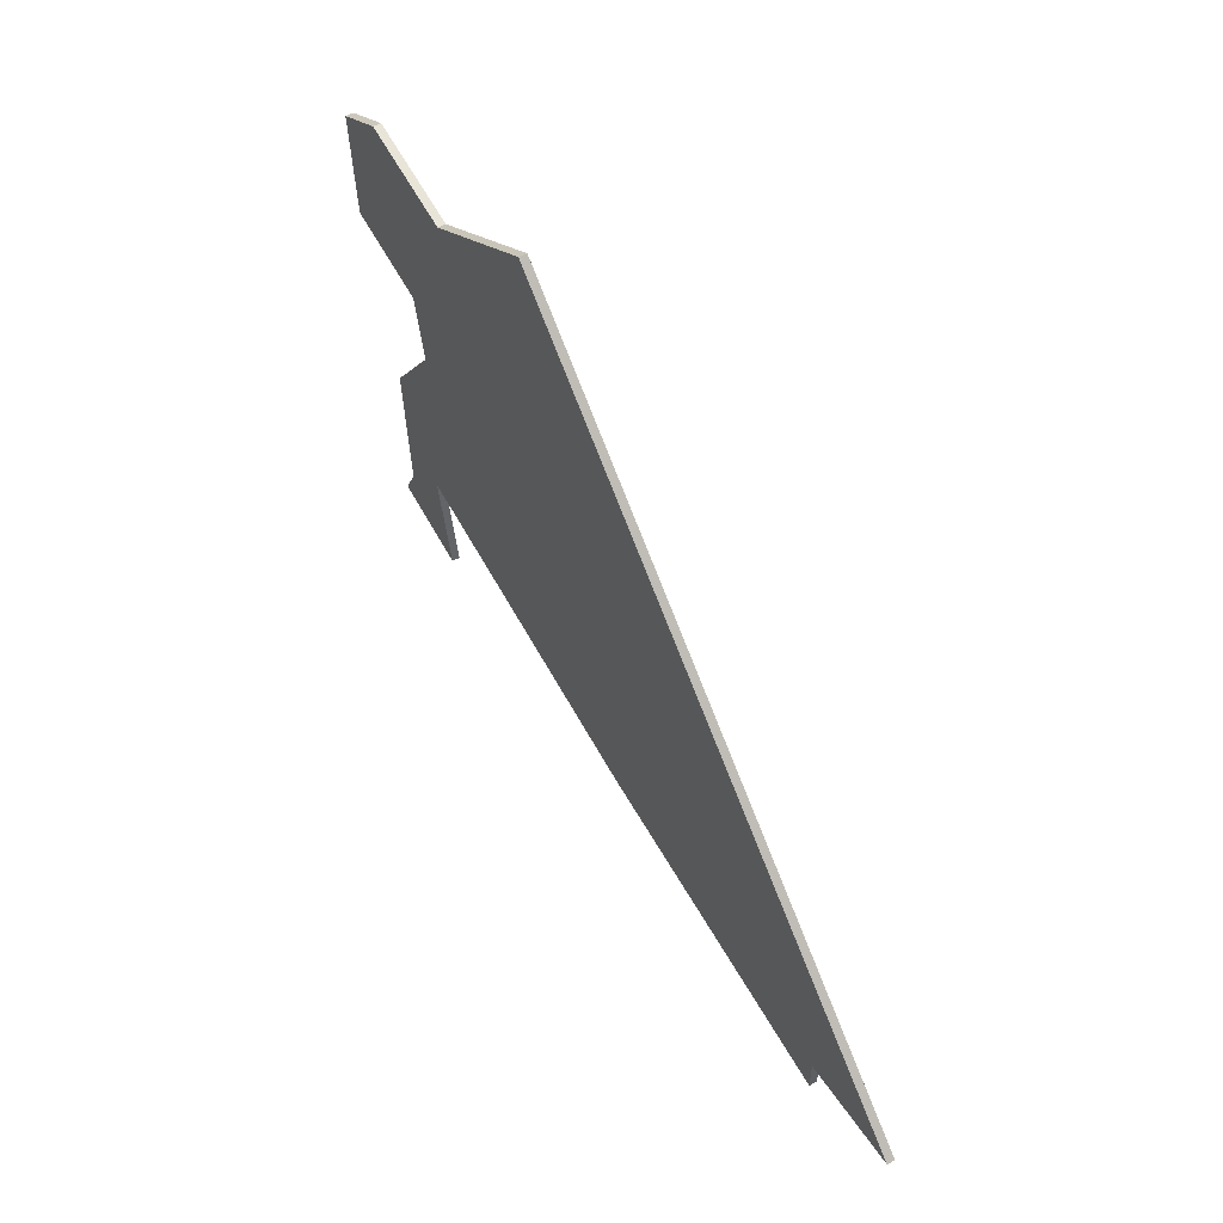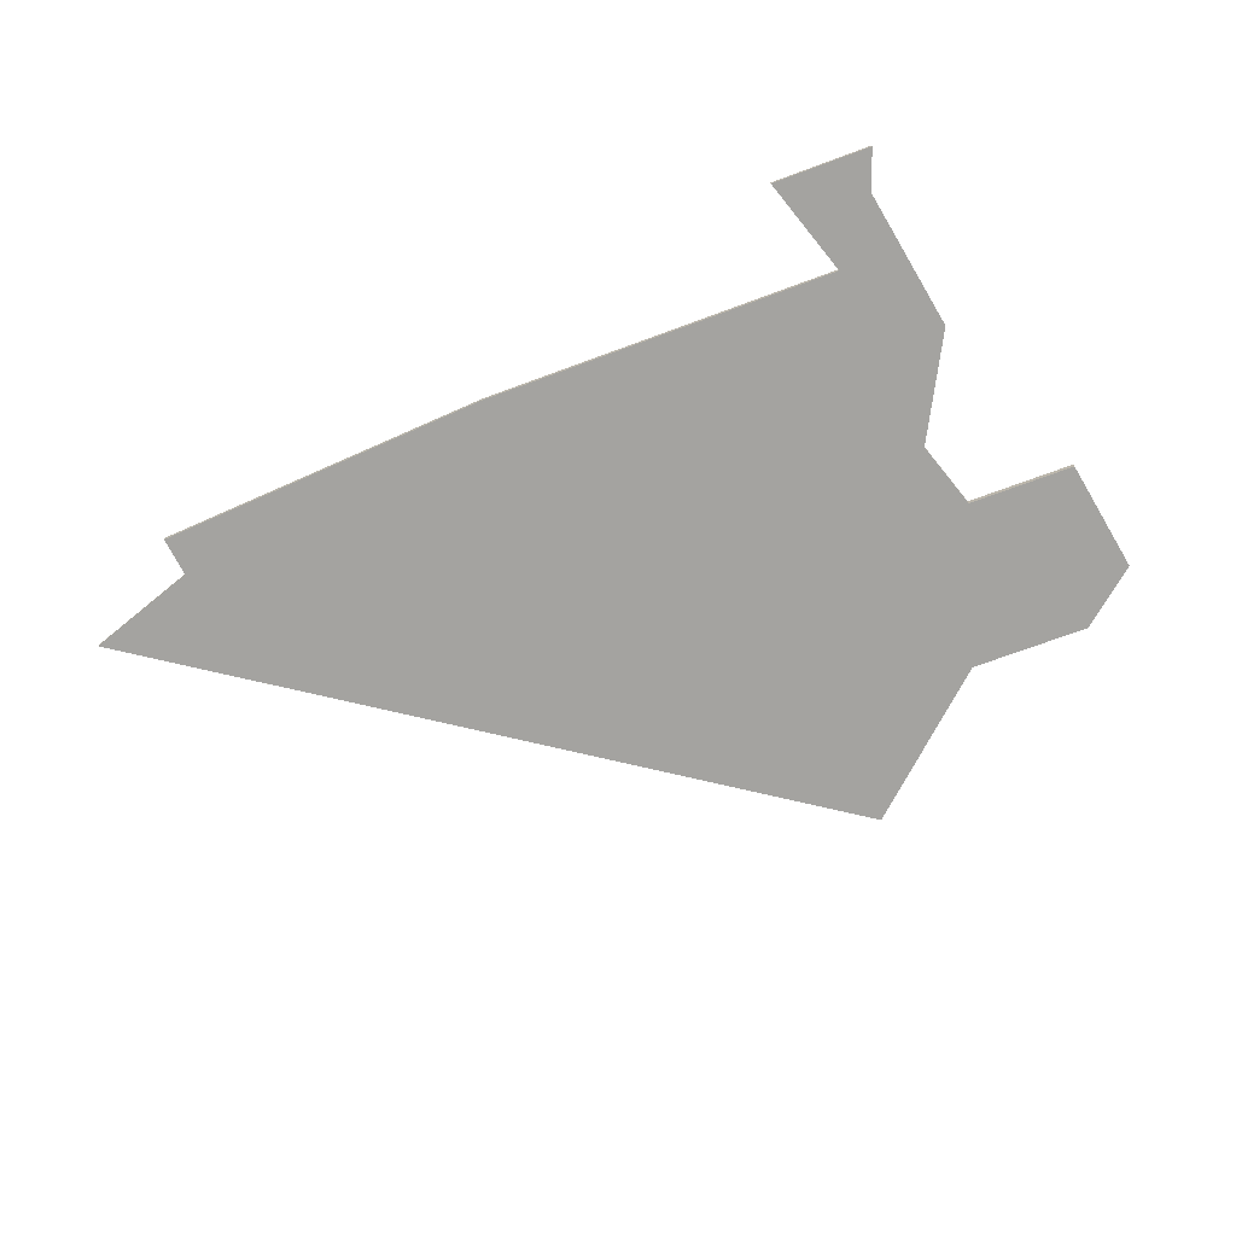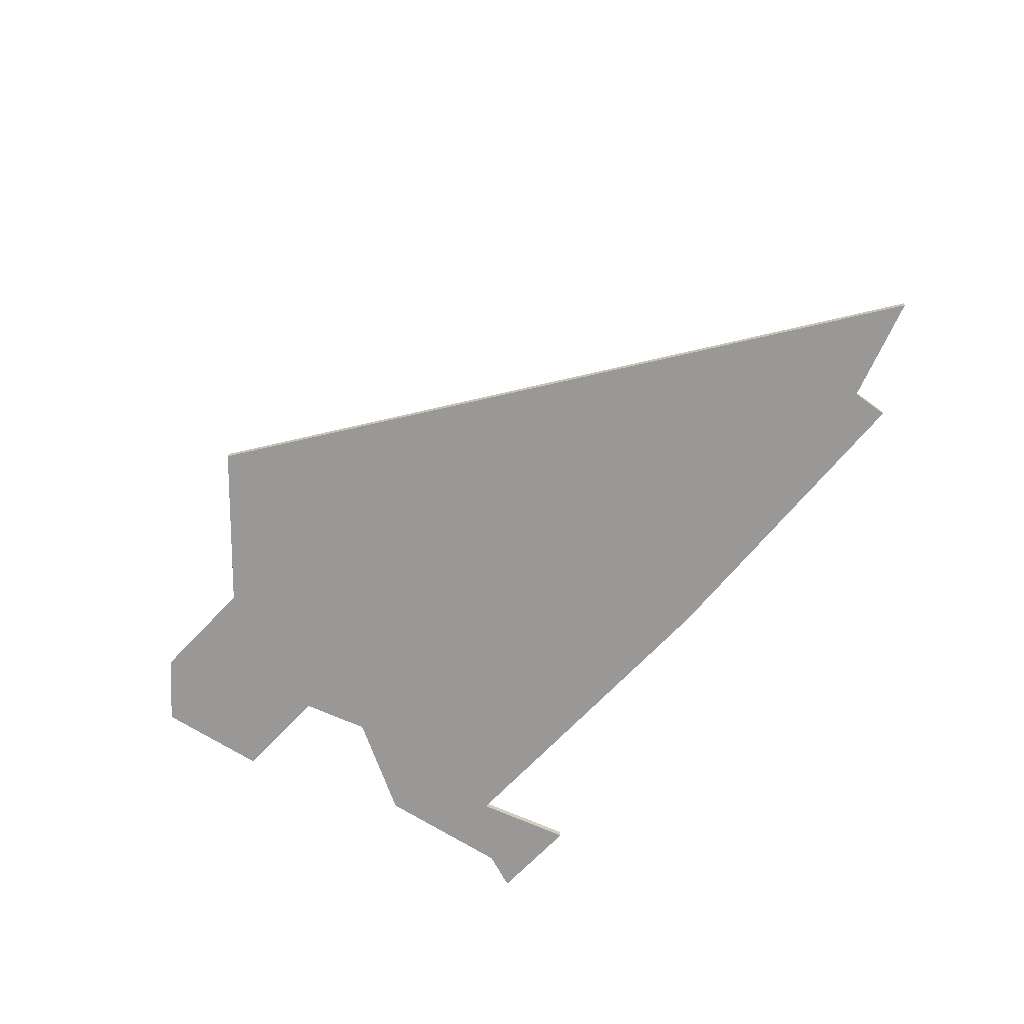
<metadata>
{"format":"obj","ext":"obj","renderer":"f3d","projection":"perspective","resolution":1024,"background":"white","views":[{"elev":55.5,"azim":-119.5,"up":"+Y"},{"elev":-72.8,"azim":27.2,"up":"+Z"},{"elev":-68.6,"azim":-126.3,"up":"+Z"}]}
</metadata>
<code>
v -2.847 2.755 0.01
v -2.826 2.74 0.01
v -2.826 2.74 0
v -2.783 2.71 0.01
v -2.783 2.71 -3.469e-18
v -2.726 2.669 0.01
v -2.726 2.669 0
v -2.72 2.665 0.01
v -2.72 2.665 -3.469e-18
v -2.707 2.656 0.01
v -2.707 2.656 0
v -2.656 2.62 0.01
v -2.656 2.62 0
v -2.847 2.755 0
v -3.621 2.092 0.01
v -3.544 2.159 0.01
v -3.544 2.159 0
v -3.541 2.161 0.01
v -3.541 2.161 0
v -3.522 2.178 0
v -3.522 2.178 0.01
v -3.466 2.225 0
v -3.466 2.225 0.01
v -3.425 2.26 0.01
v -3.425 2.26 0
v -3.422 2.263 0
v -3.422 2.263 0.01
v -3.389 2.291 0
v -3.389 2.291 0.01
v -3.323 2.348 0.01
v -3.323 2.348 0
v -3.311 2.357 0
v -3.311 2.357 0.01
v -3.309 2.359 0.01
v -3.309 2.359 0
v -3.234 2.424 0
v -3.234 2.424 0.01
v -3.223 2.433 0.01
v -3.223 2.433 0
v -3.194 2.458 0
v -3.194 2.458 0.01
v -3.156 2.49 0
v -3.156 2.49 0.01
v -3.124 2.518 0.01
v -3.124 2.518 0
v -3.079 2.556 0
v -3.079 2.556 0.01
v -3.078 2.557 0.01
v -3.078 2.557 0
v -3.024 2.603 0
v -3.024 2.603 0.01
v -3.002 2.622 0
v -3.002 2.622 0.01
v -2.962 2.656 0.01
v -2.962 2.656 0
v -2.925 2.688 0
v -2.925 2.688 0.01
v -2.924 2.689 0
v -2.924 2.689 0.01
v -2.847 2.755 0.01
v -2.847 2.755 0
v -3.621 2.092 0
v -3.549 2.077 0.01
v -3.549 2.077 -3.469e-18
v -3.522 2.071 0
v -3.479 2.062 0.01
v -3.522 2.071 0.01
v -3.477 2.062 0.01
v -3.479 2.062 0
v -3.621 2.092 0.01
v -3.621 2.092 0
v -3.477 2.062 0
v -3.477 2.062 0.01
v -3.477 2.062 0
v -3.477 2.011 0
v -3.477 2.011 0.01
v -3.043 2.036 0.01
v -3.124 2.031 0.01
v -3.124 2.031 0
v -3.13 2.031 0.01
v -3.13 2.031 -3.469e-18
v -3.217 2.026 0.01
v -3.217 2.026 -3.469e-18
v -3.223 2.026 0.01
v -3.223 2.026 0
v -3.303 2.021 -3.469e-18
v -3.303 2.021 0.01
v -3.323 2.02 0.01
v -3.323 2.02 0
v -3.39 2.016 0.01
v -3.39 2.016 -3.469e-18
v -3.422 2.014 0.01
v -3.422 2.014 0
v -3.477 2.011 0.01
v -3.477 2.011 0
v -3.043 2.036 0
v -2.591 2.092 0.01
v -2.627 2.088 0.01
v -2.627 2.088 0
v -2.681 2.081 0.01
v -2.681 2.081 -3.469e-18
v -2.726 2.076 0.01
v -2.726 2.076 0
v -2.772 2.07 0.01
v -2.772 2.07 -3.469e-18
v -2.826 2.063 0.01
v -2.826 2.063 0
v -2.835 2.062 0.01
v -2.835 2.062 0
v -2.862 2.059 0.01
v -2.862 2.059 -3.469e-18
v -2.925 2.051 0.01
v -2.925 2.051 0
v -2.953 2.047 0.01
v -2.953 2.047 -3.469e-18
v -3.024 2.039 0.01
v -3.024 2.039 0
v -3.043 2.036 0.01
v -3.043 2.036 0
v -2.591 2.092 0
v -2.618 1.963 0.01
v -2.605 2.028 0.01
v -2.605 2.028 -3.469e-18
v -2.597 2.062 0.01
v -2.597 2.062 0
v -2.591 2.092 0.01
v -2.591 2.092 0
v -2.618 1.963 0
v -2.494 1.979 0.01
v -2.527 1.975 0.01
v -2.527 1.975 0
v -2.556 1.971 0.01
v -2.556 1.971 -3.469e-18
v -2.618 1.963 0.01
v -2.618 1.963 0
v -2.494 1.979 0
v -2.517 2.028 0.01
v -2.494 1.979 0.01
v -2.494 1.979 0
v -2.517 2.028 0
v -2.506 2.211 0.01
v -2.509 2.161 0.01
v -2.509 2.161 0
v -2.511 2.119 0.01
v -2.511 2.119 -3.469e-18
v -2.515 2.062 0.01
v -2.515 2.062 0
v -2.517 2.028 0.01
v -2.517 2.028 0
v -2.506 2.211 0
v -2.591 2.335 0.01
v -2.548 2.273 0.01
v -2.548 2.273 0
v -2.54 2.26 0.01
v -2.54 2.26 0
v -2.527 2.242 0
v -2.527 2.242 0.01
v -2.506 2.211 0
v -2.506 2.211 0.01
v -2.591 2.335 0
v -2.572 2.424 0.01
v -2.586 2.359 0.01
v -2.586 2.359 0
v -2.591 2.335 0
v -2.591 2.335 0.01
v -2.572 2.424 0
v -2.437 2.44 0.01
v -2.505 2.432 0.01
v -2.505 2.432 -3.469e-18
v -2.527 2.429 0.01
v -2.527 2.429 0
v -2.572 2.424 0.01
v -2.572 2.424 0
v -2.437 2.44 0
v -3.422 2.062 0.01
v -3.323 2.062 0.01
v -3.323 2.161 0.01
v -3.223 2.062 0.01
v -3.223 2.161 0.01
v -3.124 2.062 0.01
v -3.124 2.161 0.01
v -3.024 2.062 0.01
v -3.024 2.161 0.01
v -2.925 2.062 0.01
v -2.925 2.161 0.01
v -3.422 2.161 0.01
v -3.323 2.26 0.01
v -3.223 2.26 0.01
v -3.124 2.26 0.01
v -3.024 2.26 0.01
v -2.925 2.26 0.01
v -2.826 2.161 0.01
v -2.826 2.26 0.01
v -2.726 2.161 0.01
v -2.726 2.26 0.01
v -2.627 2.161 0.01
v -2.627 2.26 0.01
v -3.124 2.359 0.01
v -3.024 2.359 0.01
v -2.925 2.359 0.01
v -2.826 2.359 0.01
v -2.726 2.359 0.01
v -2.627 2.359 0.01
v -3.024 2.458 0.01
v -2.925 2.458 0.01
v -2.826 2.458 0.01
v -2.726 2.458 0.01
v -2.627 2.458 0.01
v -2.925 2.557 0.01
v -2.826 2.557 0.01
v -2.726 2.557 0.01
v -2.627 2.557 0.01
v -2.527 2.458 0.01
v -2.527 2.557 0.01
v -2.826 2.656 0.01
v -2.726 2.656 0.01
v -2.707 2.656 0.01
v -2.72 2.665 0.01
v -2.726 2.669 0.01
v -2.783 2.71 0.01
v -2.924 2.689 0.01
v -2.925 2.688 0.01
v -2.826 2.74 0.01
v -2.847 2.755 0.01
v -3.002 2.622 0.01
v -3.024 2.603 0.01
v -2.925 2.656 0.01
v -2.962 2.656 0.01
v -3.079 2.556 0.01
v -3.124 2.518 0.01
v -3.024 2.557 0.01
v -3.078 2.557 0.01
v -3.124 2.458 0.01
v -3.156 2.49 0.01
v -3.194 2.458 0.01
v -3.223 2.433 0.01
v -3.223 2.359 0.01
v -3.234 2.424 0.01
v -3.311 2.357 0.01
v -3.323 2.348 0.01
v -3.309 2.359 0.01
v -3.389 2.291 0.01
v -3.422 2.263 0.01
v -3.466 2.225 0.01
v -3.522 2.178 0.01
v -3.422 2.26 0.01
v -3.425 2.26 0.01
v -3.544 2.159 0.01
v -3.621 2.092 0.01
v -3.549 2.077 0.01
v -3.522 2.071 0.01
v -3.522 2.161 0.01
v -3.541 2.161 0.01
v -3.479 2.062 0.01
v -3.477 2.062 0.01
v -3.477 2.011 0.01
v -3.422 2.014 0.01
v -3.39 2.016 0.01
v -3.303 2.021 0.01
v -3.323 2.02 0.01
v -3.217 2.026 0.01
v -3.13 2.031 0.01
v -3.223 2.026 0.01
v -3.124 2.031 0.01
v -3.043 2.036 0.01
v -3.024 2.039 0.01
v -2.953 2.047 0.01
v -2.925 2.051 0.01
v -2.862 2.059 0.01
v -2.835 2.062 0.01
v -2.772 2.07 0.01
v -2.826 2.063 0.01
v -2.681 2.081 0.01
v -2.726 2.076 0.01
v -2.527 2.062 0.01
v -2.527 2.161 0.01
v -2.591 2.092 0.01
v -2.627 2.088 0.01
v -2.605 2.028 0.01
v -2.618 1.963 0.01
v -2.556 1.971 0.01
v -2.597 2.062 0.01
v -2.527 1.975 0.01
v -2.517 2.028 0.01
v -2.494 1.979 0.01
v -2.515 2.062 0.01
v -2.511 2.119 0.01
v -2.509 2.161 0.01
v -2.506 2.211 0.01
v -2.527 2.242 0.01
v -2.54 2.26 0.01
v -2.548 2.273 0.01
v -2.591 2.335 0.01
v -2.572 2.424 0.01
v -2.586 2.359 0.01
v -2.436 2.458 0.01
v -2.505 2.432 0.01
v -2.527 2.429 0.01
v -2.433 2.514 0.01
v -2.43 2.557 0.01
v -2.428 2.588 0.01
v -2.506 2.638 0.01
v -2.581 2.629 0.01
v -2.527 2.636 0.01
v -2.656 2.62 0.01
v -2.627 2.623 0.01
v -2.437 2.44 0.01
v -2.925 2.656 0
v -2.826 2.656 0
v -2.826 2.557 0
v -2.726 2.656 0
v -2.726 2.557 0
v -3.024 2.557 0
v -2.925 2.557 0
v -2.925 2.458 0
v -2.826 2.458 0
v -2.726 2.458 0
v -2.627 2.557 0
v -2.627 2.458 0
v -2.527 2.557 0
v -2.527 2.458 0
v -3.124 2.458 0
v -3.024 2.458 0
v -3.024 2.359 0
v -2.925 2.359 0
v -2.826 2.359 0
v -2.726 2.359 0
v -2.627 2.359 0
v -3.223 2.359 0
v -3.124 2.359 0
v -3.124 2.26 0
v -3.024 2.26 0
v -2.925 2.26 0
v -2.826 2.26 0
v -2.726 2.26 0
v -2.627 2.26 0
v -3.422 2.26 0
v -3.323 2.26 0
v -3.323 2.161 0
v -3.223 2.26 0
v -3.223 2.161 0
v -3.124 2.161 0
v -3.024 2.161 0
v -2.925 2.161 0
v -2.826 2.161 0
v -2.726 2.161 0
v -2.627 2.161 0
v -3.422 2.161 0
v -3.323 2.062 0
v -3.223 2.062 0
v -3.124 2.062 0
v -3.024 2.062 0
v -2.925 2.062 0
v -2.783 2.71 -3.469e-18
v -2.726 2.669 0
v -2.826 2.74 0
v -2.72 2.665 -3.469e-18
v -2.656 2.62 0
v -2.707 2.656 0
v -2.627 2.623 0
v -2.581 2.629 -3.469e-18
v -2.506 2.638 0
v -2.428 2.588 0
v -2.527 2.636 0
v -2.433 2.514 0
v -2.43 2.557 0
v -2.436 2.458 0
v -2.437 2.44 0
v -2.505 2.432 -3.469e-18
v -2.572 2.424 0
v -2.527 2.429 0
v -2.591 2.335 0
v -2.548 2.273 0
v -2.586 2.359 0
v -2.54 2.26 0
v -2.527 2.242 0
v -2.527 2.161 0
v -2.506 2.211 0
v -2.527 2.062 0
v -2.511 2.119 -3.469e-18
v -2.509 2.161 0
v -2.515 2.062 0
v -2.517 2.028 0
v -2.527 1.975 0
v -2.605 2.028 -3.469e-18
v -2.556 1.971 -3.469e-18
v -2.618 1.963 0
v -2.591 2.092 0
v -2.597 2.062 0
v -2.627 2.088 0
v -2.681 2.081 -3.469e-18
v -2.726 2.076 0
v -2.772 2.07 -3.469e-18
v -2.835 2.062 0
v -2.826 2.063 0
v -2.862 2.059 -3.469e-18
v -2.953 2.047 -3.469e-18
v -2.925 2.051 0
v -3.043 2.036 0
v -3.024 2.039 0
v -3.13 2.031 -3.469e-18
v -3.124 2.031 0
v -3.217 2.026 -3.469e-18
v -3.223 2.026 0
v -3.303 2.021 -3.469e-18
v -3.323 2.02 0
v -3.39 2.016 -3.469e-18
v -3.422 2.062 0
v -3.477 2.062 0
v -3.422 2.014 0
v -3.477 2.011 0
v -3.522 2.161 0
v -3.479 2.062 0
v -3.522 2.071 0
v -3.544 2.159 0
v -3.541 2.161 0
v -3.549 2.077 -3.469e-18
v -3.621 2.092 0
v -3.466 2.225 0
v -3.425 2.26 0
v -3.522 2.178 0
v -3.422 2.263 0
v -3.389 2.291 0
v -3.311 2.357 0
v -3.309 2.359 0
v -3.323 2.348 0
v -3.234 2.424 0
v -3.223 2.433 0
v -3.194 2.458 0
v -3.156 2.49 0
v -3.079 2.556 0
v -3.078 2.557 0
v -3.124 2.518 0
v -3.002 2.622 0
v -2.962 2.656 0
v -3.024 2.603 0
v -2.924 2.689 0
v -2.847 2.755 0
v -2.925 2.688 0
v -2.494 1.979 0
v -2.428 2.588 0.01
v -2.43 2.557 0.01
v -2.43 2.557 0
v -2.433 2.514 0
v -2.433 2.514 0.01
v -2.436 2.458 0.01
v -2.436 2.458 0
v -2.437 2.44 0
v -2.437 2.44 0.01
v -2.428 2.588 0
v -2.506 2.638 0.01
v -2.428 2.588 0.01
v -2.428 2.588 0
v -2.506 2.638 0
v -2.656 2.62 0.01
v -2.627 2.623 0.01
v -2.627 2.623 0
v -2.581 2.629 0.01
v -2.581 2.629 -3.469e-18
v -2.527 2.636 0.01
v -2.527 2.636 0
v -2.506 2.638 0.01
v -2.506 2.638 0
v -2.656 2.62 0
g  mesh 1 SG_JurongWest
f 11 12 13
f 11 8 10
f 8 7 6
f 7 8 9
f 7 4 6
f 4 3 2
f 3 4 5
f 12 11 10
f 8 11 9
f 4 7 5
f 1 3 14
f 3 1 2
f 59 61 58
f 17 15 16
f 19 16 18
f 18 20 19
f 20 18 21
f 21 22 20
f 22 21 23
f 25 23 24
f 24 26 25
f 26 24 27
f 27 28 26
f 28 27 29
f 31 29 30
f 30 32 31
f 32 30 33
f 35 33 34
f 34 36 35
f 36 34 37
f 39 37 38
f 38 40 39
f 40 38 41
f 41 42 40
f 42 41 43
f 45 43 44
f 44 46 45
f 46 44 47
f 49 47 48
f 48 50 49
f 50 48 51
f 51 52 50
f 52 51 53
f 55 53 54
f 54 56 55
f 56 54 57
f 57 58 56
f 58 57 59
f 61 59 60
f 16 19 17
f 53 55 52
f 47 49 46
f 43 45 42
f 37 39 36
f 33 35 32
f 29 31 28
f 23 25 22
f 15 17 62
f 69 68 66
f 65 63 64
f 66 65 69
f 63 65 67
f 71 63 70
f 63 71 64
f 68 69 72
f 65 66 67
f 75 73 74
f 73 75 76
f 90 89 88
f 89 90 91
f 89 87 88
f 86 84 87
f 93 90 92
f 85 82 84
f 83 80 82
f 80 79 78
f 79 80 81
f 79 77 78
f 94 93 92
f 84 86 85
f 90 93 91
f 87 89 86
f 82 85 83
f 80 83 81
f 77 79 96
f 93 94 95
f 97 99 120
f 99 97 98
f 99 100 101
f 100 99 98
f 103 100 102
f 103 104 105
f 104 103 102
f 107 104 106
f 108 107 106
f 107 108 109
f 109 110 111
f 110 109 108
f 113 110 112
f 113 114 115
f 114 113 112
f 117 114 116
f 117 118 119
f 118 117 116
f 114 117 115
f 110 113 111
f 104 107 105
f 100 103 101
f 123 121 122
f 125 122 124
f 125 126 127
f 126 125 124
f 122 125 123
f 121 123 128
f 131 132 133
f 131 129 130
f 129 131 136
f 132 131 130
f 135 132 134
f 132 135 133
f 139 137 138
f 137 139 140
f 144 143 142
f 143 141 142
f 143 144 145
f 141 143 150
f 147 144 146
f 147 148 149
f 148 147 146
f 144 147 145
f 157 158 156
f 153 151 152
f 155 152 154
f 154 156 155
f 158 157 159
f 152 155 153
f 151 153 160
f 156 154 157
f 162 164 163
f 164 162 165
f 161 163 166
f 163 161 162
f 171 172 173
f 172 171 170
f 168 171 169
f 171 168 170
f 169 167 168
f 167 169 174
f 441 443 450
f 448 446 449
f 446 448 447
f 447 445 446
f 444 442 445
f 442 444 443
f 443 441 442
f 445 447 444
f 451 453 454
f 453 451 452
f 458 461 459
f 462 461 460
f 461 462 463
f 461 458 460
f 458 457 456
f 457 458 459
f 457 455 456
f 455 457 464
f 175 177 186
f 176 179 177
f 178 181 179
f 180 183 181
f 182 185 183
f 186 187 246
f 177 188 187
f 179 189 188
f 181 190 189
f 183 191 190
f 185 193 191
f 192 195 193
f 194 197 195
f 188 198 237
f 189 199 198
f 190 200 199
f 191 201 200
f 193 202 201
f 195 203 202
f 198 204 233
f 199 205 204
f 200 206 205
f 201 207 206
f 202 208 207
f 204 209 231
f 205 210 209
f 206 211 210
f 207 212 211
f 208 214 212
f 209 215 227
f 210 216 215
f 216 218 219
f 215 220 223
f 215 222 227
f 222 228 227
f 209 226 231
f 226 232 231
f 204 230 233
f 233 234 235
f 198 236 237
f 237 238 241
f 188 240 187
f 187 243 246
f 243 247 246
f 186 245 252
f 245 253 252
f 248 250 251
f 186 254 175
f 255 257 175
f 176 258 260
f 178 259 263
f 180 262 264
f 182 265 266
f 184 267 268
f 184 269 270
f 192 270 272
f 194 271 274
f 196 273 278
f 275 277 282
f 279 281 283
f 275 284 286
f 276 287 288
f 276 289 290
f 196 291 197
f 203 293 295
f 213 294 298
f 296 297 307
f 214 299 300
f 214 302 304
f 212 303 306
f 211 217 216
f 212 305 211
f 305 212 306
f 217 211 305
f 303 214 304
f 303 212 214
f 214 301 302
f 301 214 300
f 213 299 214
f 299 213 296
f 297 213 298
f 297 296 213
f 203 294 208
f 294 203 295
f 294 213 208
f 197 293 203
f 292 197 291
f 293 197 292
f 290 196 276
f 291 196 290
f 289 276 288
f 275 287 276
f 287 275 286
f 284 283 285
f 284 275 283
f 275 279 283
f 279 275 282
f 281 279 280
f 196 277 276
f 277 196 278
f 277 275 276
f 273 194 274
f 273 196 194
f 271 192 272
f 271 194 192
f 185 270 192
f 270 185 184
f 269 184 268
f 182 267 184
f 267 182 266
f 180 265 182
f 265 180 264
f 261 178 263
f 178 262 180
f 262 178 261
f 259 176 260
f 259 178 176
f 258 175 257
f 258 176 175
f 255 175 254
f 257 255 256
f 252 254 186
f 254 252 251
f 251 253 248
f 253 251 252
f 250 248 249
f 186 247 244
f 247 186 246
f 245 186 244
f 242 187 240
f 243 187 242
f 188 241 239
f 241 188 237
f 240 188 239
f 238 237 236
f 235 198 233
f 236 198 235
f 234 233 230
f 204 232 229
f 232 204 231
f 177 175 176
f 179 176 178
f 181 178 180
f 183 180 182
f 185 182 184
f 187 186 177
f 188 177 179
f 189 179 181
f 190 181 183
f 191 183 185
f 193 185 192
f 195 192 194
f 197 194 196
f 198 188 189
f 199 189 190
f 200 190 191
f 201 191 193
f 202 193 195
f 203 195 197
f 204 198 199
f 205 199 200
f 206 200 201
f 207 201 202
f 208 202 203
f 209 204 205
f 210 205 206
f 211 206 207
f 212 207 208
f 214 208 213
f 215 209 210
f 216 210 211
f 218 216 217
f 219 215 216
f 215 219 220
f 222 215 221
f 223 221 215
f 221 223 224
f 226 209 225
f 228 209 227
f 209 228 225
f 230 204 229
f 339 337 338
f 341 338 340
f 342 340 331
f 343 331 332
f 344 332 333
f 345 333 334
f 346 334 335
f 347 335 336
f 349 348 339
f 350 339 341
f 351 341 342
f 326 315 316
f 353 343 344
f 355 309 354
f 354 309 356
f 357 311 355
f 358 318 312
f 359 312 311
f 312 359 358
f 361 318 360
f 318 361 320
f 363 320 362
f 362 320 364
f 365 321 320
f 365 320 366
f 369 367 368
f 367 369 321
f 370 328 319
f 370 321 371
f 321 370 319
f 372 336 328
f 336 372 373
f 372 328 374
f 375 347 336
f 347 375 376
f 378 377 376
f 380 379 377
f 380 377 381
f 383 379 382
f 379 383 384
f 385 379 384
f 386 385 384
f 385 386 387
f 388 347 377
f 388 379 389
f 379 388 377
f 391 347 390
f 347 391 346
f 393 346 392
f 346 393 345
f 394 344 345
f 394 345 395
f 396 353 394
f 397 352 353
f 397 353 398
f 399 351 352
f 399 352 400
f 401 350 351
f 401 351 402
f 350 401 403
f 405 350 404
f 350 405 349
f 407 349 406
f 349 407 408
f 410 409 408
f 409 410 411
f 413 412 348
f 413 348 408
f 416 414 415
f 417 415 414
f 415 417 418
f 420 348 419
f 421 348 412
f 348 421 419
f 422 338 337
f 338 422 423
f 425 340 424
f 426 340 338
f 340 426 424
f 427 329 425
f 428 330 329
f 336 327 328
f 430 322 429
f 432 323 431
f 433 323 322
f 323 433 431
f 435 314 434
f 436 314 313
f 314 436 434
f 356 437 438
f 439 309 308
f 309 439 437
f 437 356 309
f 435 439 308
f 314 435 308
f 432 436 313
f 323 432 313
f 322 430 433
f 330 429 322
f 329 427 428
f 340 425 329
f 338 423 426
f 420 422 337
f 348 420 337
f 416 421 412
f 414 416 412
f 412 413 414
f 408 409 413
f 408 407 410
f 349 405 406
f 350 403 404
f 351 399 402
f 352 397 400
f 353 396 398
f 344 394 353
f 345 393 395
f 346 391 392
f 347 388 390
f 379 385 389
f 384 383 440
f 379 380 382
f 377 378 381
f 347 376 377
f 336 373 375
f 328 370 374
f 321 369 371
f 321 365 367
f 320 363 366
f 320 361 364
f 318 358 360
f 311 357 359
f 309 355 311
f 343 353 352
f 342 352 351
f 341 351 350
f 339 350 349
f 348 349 408
f 335 347 346
f 334 346 345
f 333 345 344
f 332 344 343
f 331 343 342
f 340 342 341
f 338 341 339
f 337 339 348
f 327 336 335
f 326 335 334
f 325 334 333
f 324 333 332
f 330 332 331
f 329 331 340
f 317 328 327
f 316 327 326
f 315 326 325
f 323 325 324
f 322 324 330
f 318 321 319
f 312 319 317
f 310 317 316
f 314 316 315
f 313 315 323
f 309 312 310
f 308 310 314
f 335 326 327
f 334 325 326
f 333 324 325
f 332 330 324
f 331 329 330
f 328 317 319
f 330 428 429
f 327 316 317
f 325 323 315
f 324 322 323
f 321 318 320
f 319 312 318
f 317 310 312
f 316 314 310
f 315 313 314
f 312 309 311
f 310 308 309
f 352 342 343

</code>
